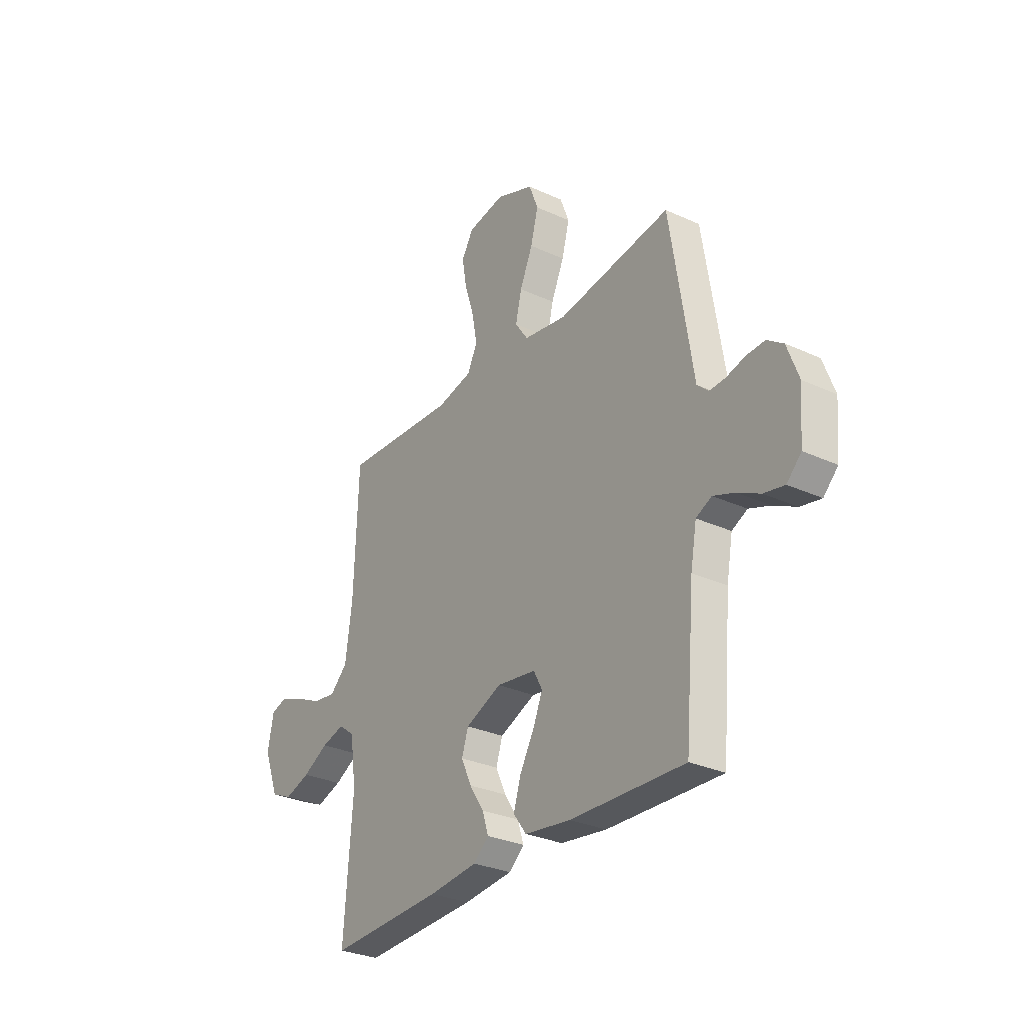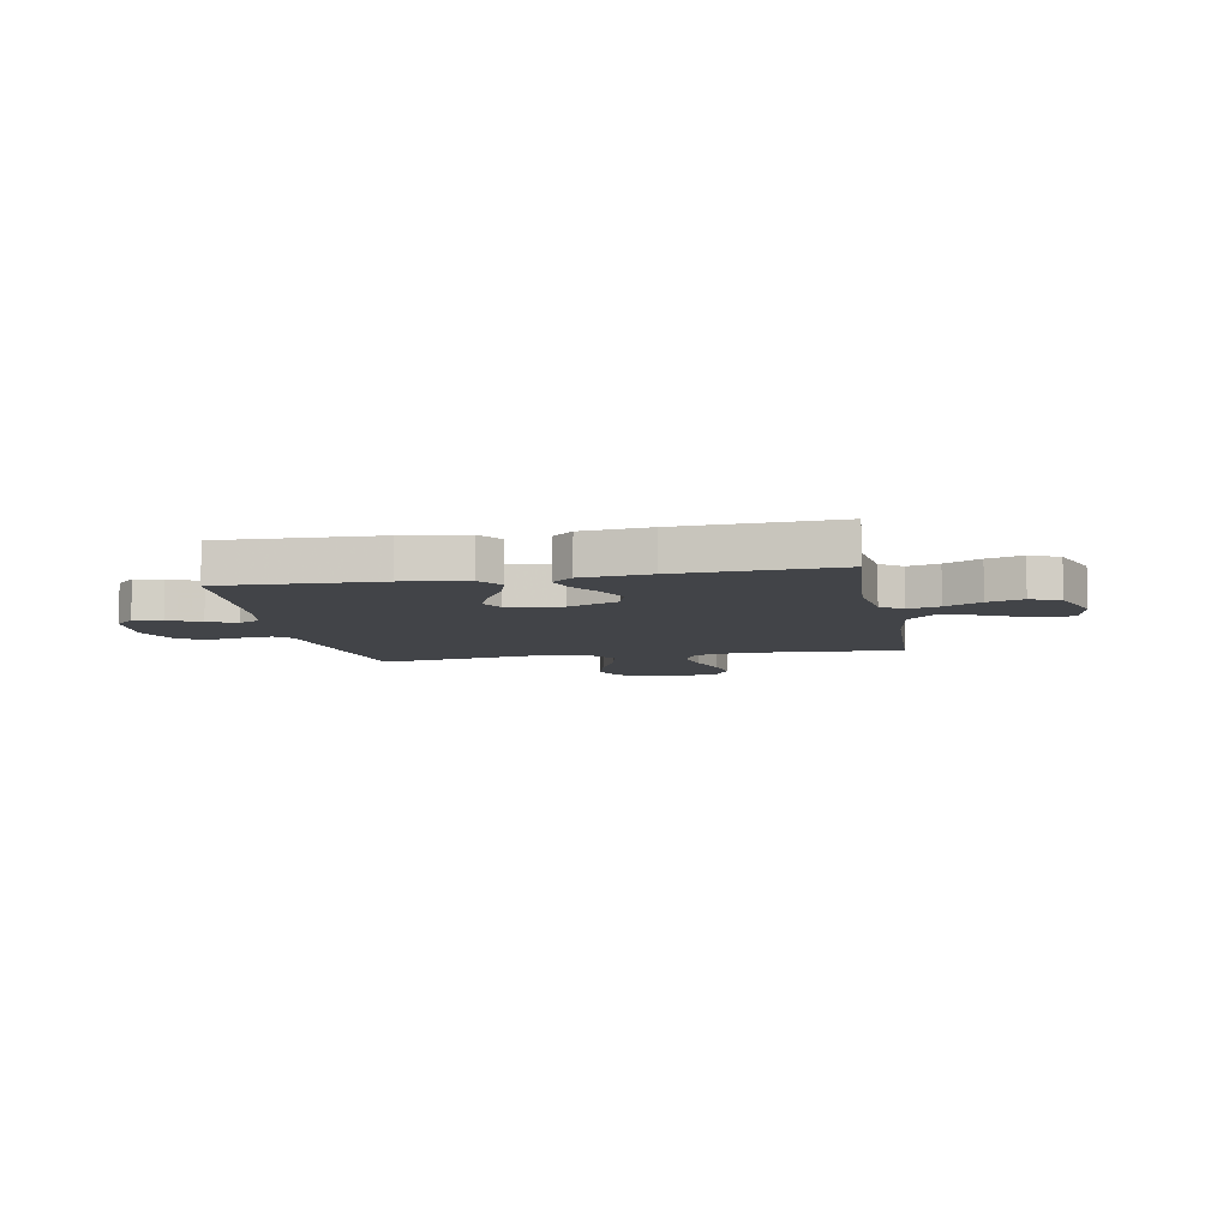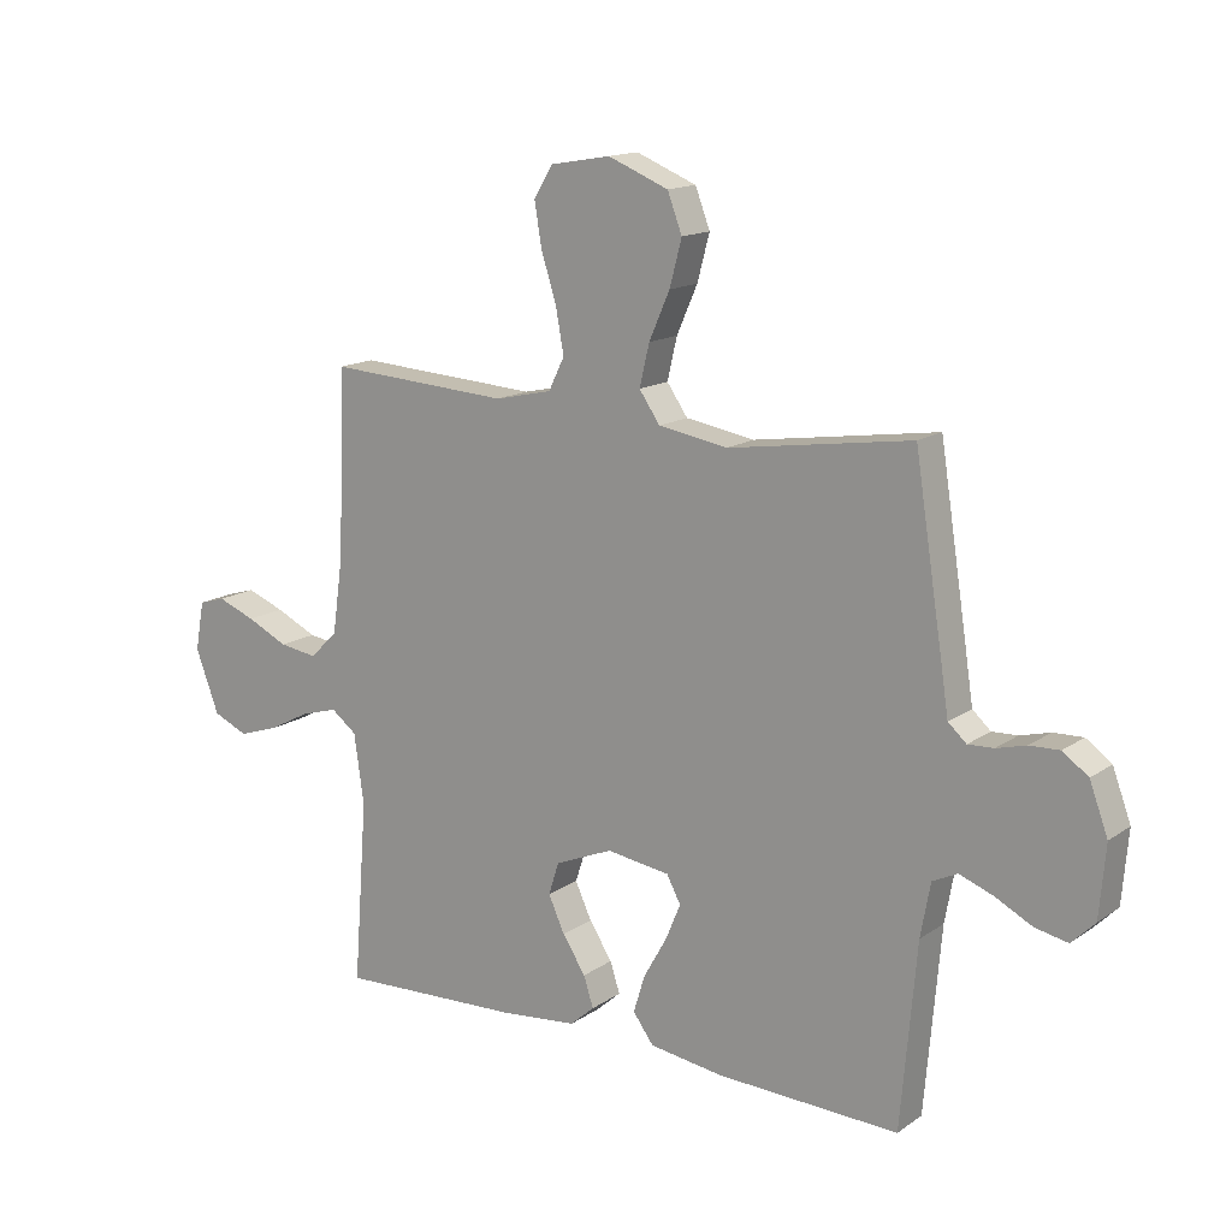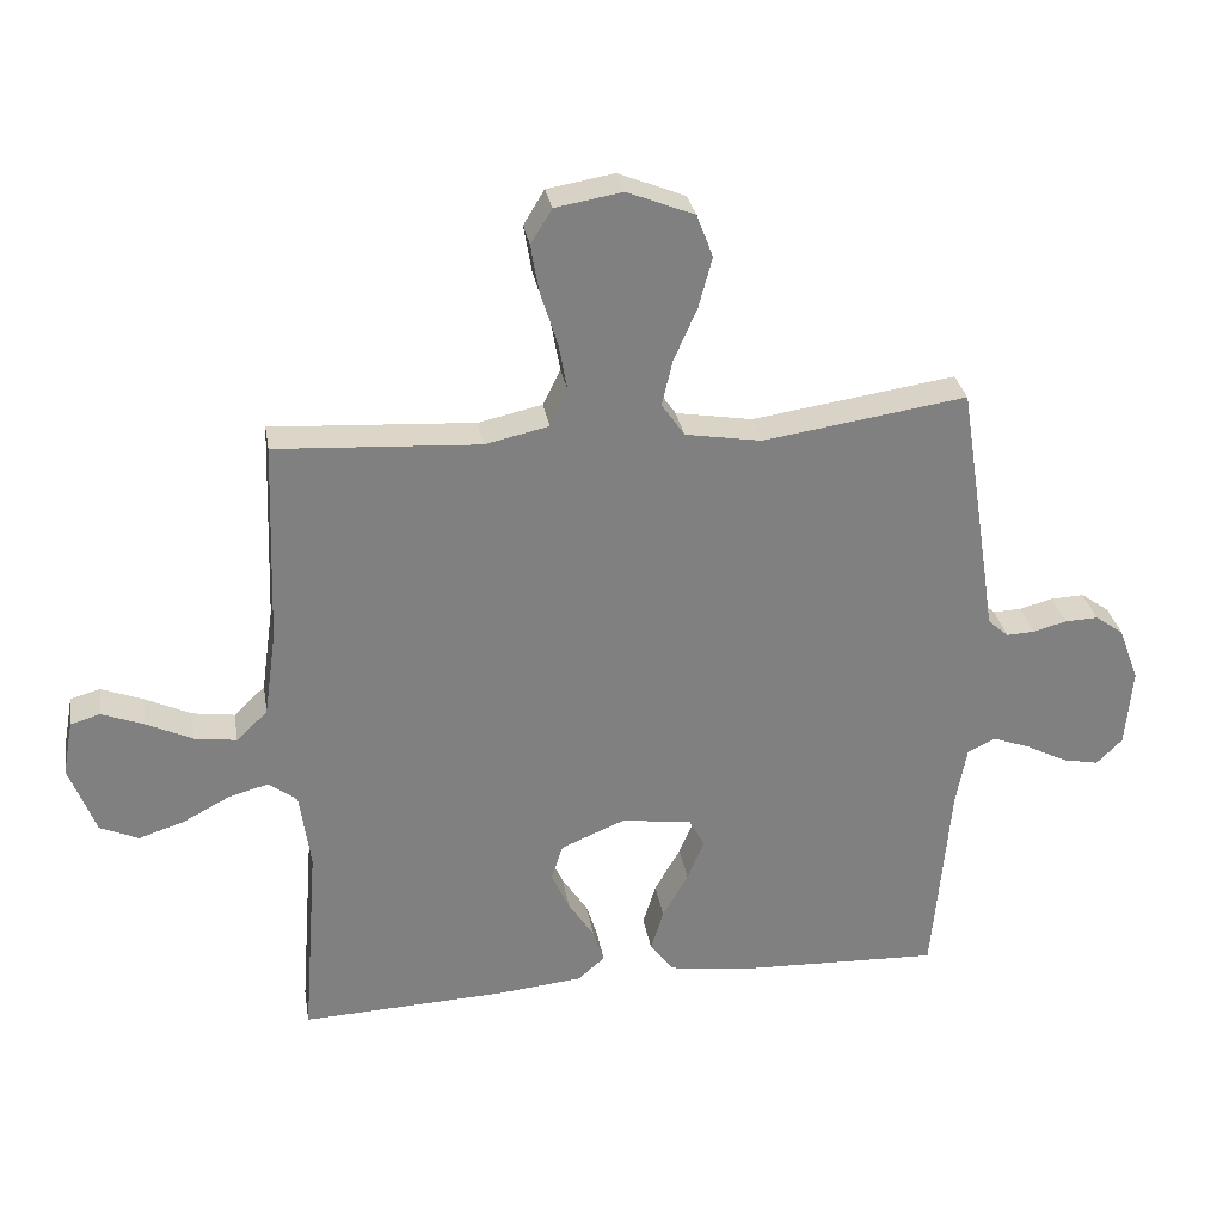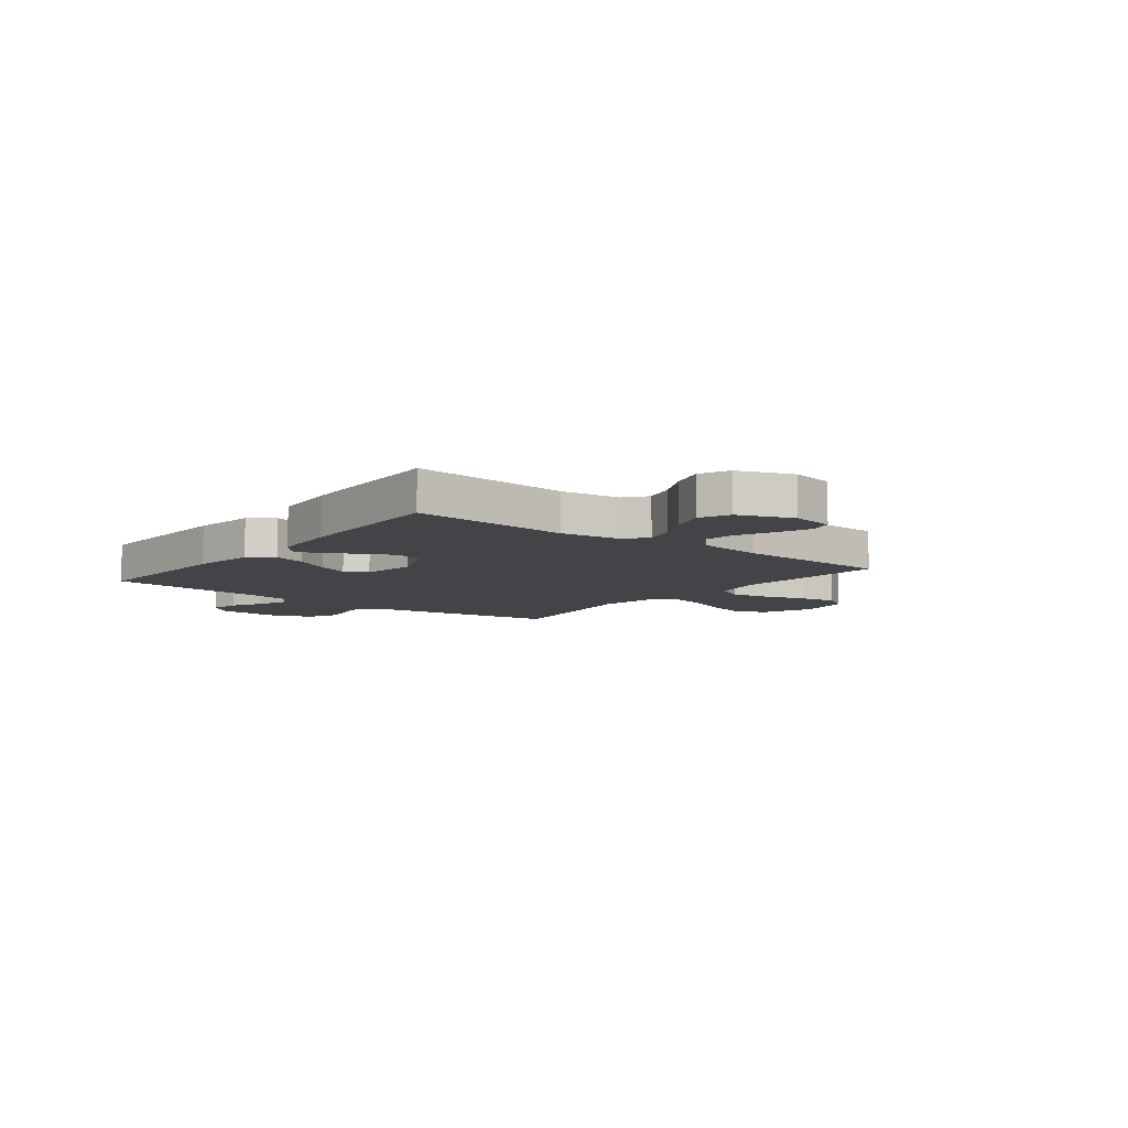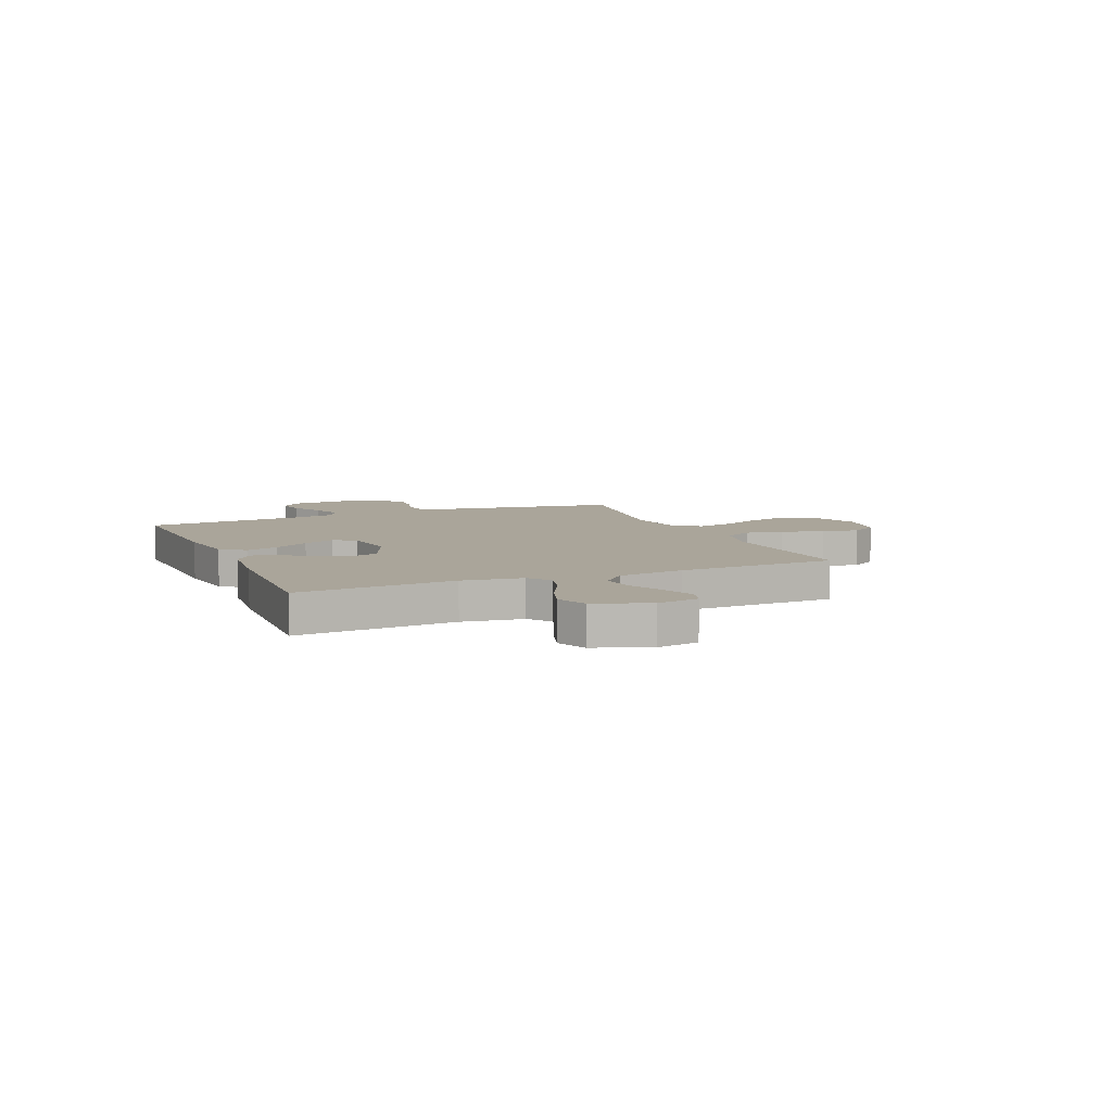
<metadata>
{"format":"obj","ext":"obj","renderer":"f3d","projection":"perspective","resolution":1024,"background":"white","views":[{"elev":-29.7,"azim":56.1,"up":"+Z"},{"elev":-7.9,"azim":-169.4,"up":"+Y"},{"elev":14.9,"azim":35.1,"up":"+Z"},{"elev":30.2,"azim":-9.5,"up":"+Z"},{"elev":-8.2,"azim":-128.2,"up":"+Y"},{"elev":7.6,"azim":-112.9,"up":"+Y"}]}
</metadata>
<code>
v -0.5 0.07 -0.5
v -0.477 0.07 -0.2
v -0.493 0.07 -0.085
v -0.535 0.07 -0.053
v -0.595 0.07 -0.07
v -0.663 0.07 -0.106
v -0.73 0.07 -0.128
v -0.787 0.07 -0.103
v -0.826 0.07 0
v -0.811 0.07 0.081
v -0.767 0.07 0.094
v -0.705 0.07 0.07
v -0.637 0.07 0.038
v -0.575 0.07 0.029
v -0.529 0.07 0.073
v -0.511 0.07 0.2
v -0.5 0.07 0.5
v -0.2 0.07 0.482
v -0.106 0.07 0.503
v -0.08 0.07 0.556
v -0.093 0.07 0.628
v -0.118 0.07 0.707
v -0.13 0.07 0.778
v -0.099 0.07 0.829
v 0 0.07 0.846
v 0.099 0.07 0.806
v 0.123 0.07 0.743
v 0.103 0.07 0.668
v 0.069 0.07 0.591
v 0.053 0.07 0.523
v 0.087 0.07 0.474
v 0.2 0.07 0.455
v 0.5 0.07 0.5
v 0.547 0.07 0.2
v 0.559 0.07 0.121
v 0.589 0.07 0.094
v 0.631 0.07 0.096
v 0.68 0.07 0.109
v 0.729 0.07 0.111
v 0.771 0.07 0.081
v 0.801 0.07 0
v 0.791 0.07 -0.117
v 0.753 0.07 -0.155
v 0.699 0.07 -0.144
v 0.639 0.07 -0.113
v 0.583 0.07 -0.092
v 0.542 0.07 -0.112
v 0.526 0.07 -0.2
v 0.5 0.07 -0.5
v 0.2 0.07 -0.489
v 0.079 0.07 -0.472
v 0.045 0.07 -0.426
v 0.064 0.07 -0.364
v 0.102 0.07 -0.297
v 0.127 0.07 -0.237
v 0.104 0.07 -0.194
v 0 0.07 -0.179
v -0.095 0.07 -0.219
v -0.112 0.07 -0.272
v -0.085 0.07 -0.331
v -0.047 0.07 -0.389
v -0.031 0.07 -0.439
v -0.071 0.07 -0.474
v -0.2 0.07 -0.487
v -0.5 0 -0.5
v -0.477 0 -0.2
v -0.493 0 -0.085
v -0.535 0 -0.053
v -0.595 0 -0.07
v -0.663 0 -0.106
v -0.73 0 -0.128
v -0.787 0 -0.103
v -0.826 0 0
v -0.811 0 0.081
v -0.767 0 0.094
v -0.705 0 0.07
v -0.637 0 0.038
v -0.575 0 0.029
v -0.529 0 0.073
v -0.511 0 0.2
v -0.5 0 0.5
v -0.2 0 0.482
v -0.106 0 0.503
v -0.08 0 0.556
v -0.093 0 0.628
v -0.118 0 0.707
v -0.13 0 0.778
v -0.099 0 0.829
v 0 0 0.846
v 0.099 0 0.806
v 0.123 0 0.743
v 0.103 0 0.668
v 0.069 0 0.591
v 0.053 0 0.523
v 0.087 0 0.474
v 0.2 0 0.455
v 0.5 0 0.5
v 0.547 0 0.2
v 0.559 0 0.121
v 0.589 0 0.094
v 0.631 0 0.096
v 0.68 0 0.109
v 0.729 0 0.111
v 0.771 0 0.081
v 0.801 0 0
v 0.791 0 -0.117
v 0.753 0 -0.155
v 0.699 0 -0.144
v 0.639 0 -0.113
v 0.583 0 -0.092
v 0.542 0 -0.112
v 0.526 0 -0.2
v 0.5 0 -0.5
v 0.2 0 -0.489
v 0.079 0 -0.472
v 0.045 0 -0.426
v 0.064 0 -0.364
v 0.102 0 -0.297
v 0.127 0 -0.237
v 0.104 0 -0.194
v 0 0 -0.179
v -0.095 0 -0.219
v -0.112 0 -0.272
v -0.085 0 -0.331
v -0.047 0 -0.389
v -0.031 0 -0.439
v -0.071 0 -0.474
v -0.2 0 -0.487
f 64 1 2
f 63 64 2
f 62 63 2
f 61 62 2
f 60 61 2
f 59 60 2 3
f 58 59 3 4
f 57 58 4
f 56 57 4
f 52 53 54
f 51 52 54
f 50 51 54
f 49 50 54
f 48 49 54
f 47 48 54 55
f 46 47 55 56
f 43 44 45
f 42 43 45
f 41 42 45
f 40 41 45
f 39 40 45
f 38 39 45
f 37 38 45
f 36 37 45 46
f 46 56 4
f 36 46 4
f 35 36 4
f 34 35 4
f 33 34 4
f 32 33 4
f 27 28 29
f 26 27 29
f 25 26 29
f 24 25 29
f 23 24 29
f 22 23 29
f 21 22 29
f 20 21 29 30
f 19 20 30 31
f 16 17 18
f 31 32 4
f 19 31 4
f 18 19 4
f 16 18 4
f 15 16 4
f 11 12 13
f 10 11 13
f 9 10 13
f 8 9 13
f 7 8 13
f 6 7 13
f 5 6 13
f 14 15 4 5
f 5 13 14
f 66 65 128
f 66 128 127
f 66 127 126
f 66 126 125
f 66 125 124
f 67 66 124 123
f 68 67 123 122
f 68 122 121
f 68 121 120
f 118 117 116
f 118 116 115
f 118 115 114
f 118 114 113
f 118 113 112
f 119 118 112 111
f 120 119 111 110
f 109 108 107
f 109 107 106
f 109 106 105
f 109 105 104
f 109 104 103
f 109 103 102
f 109 102 101
f 110 109 101 100
f 68 120 110
f 68 110 100
f 68 100 99
f 68 99 98
f 68 98 97
f 68 97 96
f 93 92 91
f 93 91 90
f 93 90 89
f 93 89 88
f 93 88 87
f 93 87 86
f 93 86 85
f 94 93 85 84
f 95 94 84 83
f 82 81 80
f 68 96 95
f 68 95 83
f 68 83 82
f 68 82 80
f 68 80 79
f 77 76 75
f 77 75 74
f 77 74 73
f 77 73 72
f 77 72 71
f 77 71 70
f 77 70 69
f 69 68 79 78
f 78 77 69
f 1 65 66 2
f 2 66 67 3
f 3 67 68 4
f 4 68 69 5
f 5 69 70 6
f 6 70 71 7
f 7 71 72 8
f 8 72 73 9
f 9 73 74 10
f 10 74 75 11
f 11 75 76 12
f 12 76 77 13
f 13 77 78 14
f 14 78 79 15
f 15 79 80 16
f 16 80 81 17
f 17 81 82 18
f 18 82 83 19
f 19 83 84 20
f 20 84 85 21
f 21 85 86 22
f 22 86 87 23
f 23 87 88 24
f 24 88 89 25
f 25 89 90 26
f 26 90 91 27
f 27 91 92 28
f 28 92 93 29
f 29 93 94 30
f 30 94 95 31
f 31 95 96 32
f 32 96 97 33
f 33 97 98 34
f 34 98 99 35
f 35 99 100 36
f 36 100 101 37
f 37 101 102 38
f 38 102 103 39
f 39 103 104 40
f 40 104 105 41
f 41 105 106 42
f 42 106 107 43
f 43 107 108 44
f 44 108 109 45
f 45 109 110 46
f 46 110 111 47
f 47 111 112 48
f 48 112 113 49
f 49 113 114 50
f 50 114 115 51
f 51 115 116 52
f 52 116 117 53
f 53 117 118 54
f 54 118 119 55
f 55 119 120 56
f 56 120 121 57
f 57 121 122 58
f 58 122 123 59
f 59 123 124 60
f 60 124 125 61
f 61 125 126 62
f 62 126 127 63
f 63 127 128 64
f 64 128 65 1

</code>
